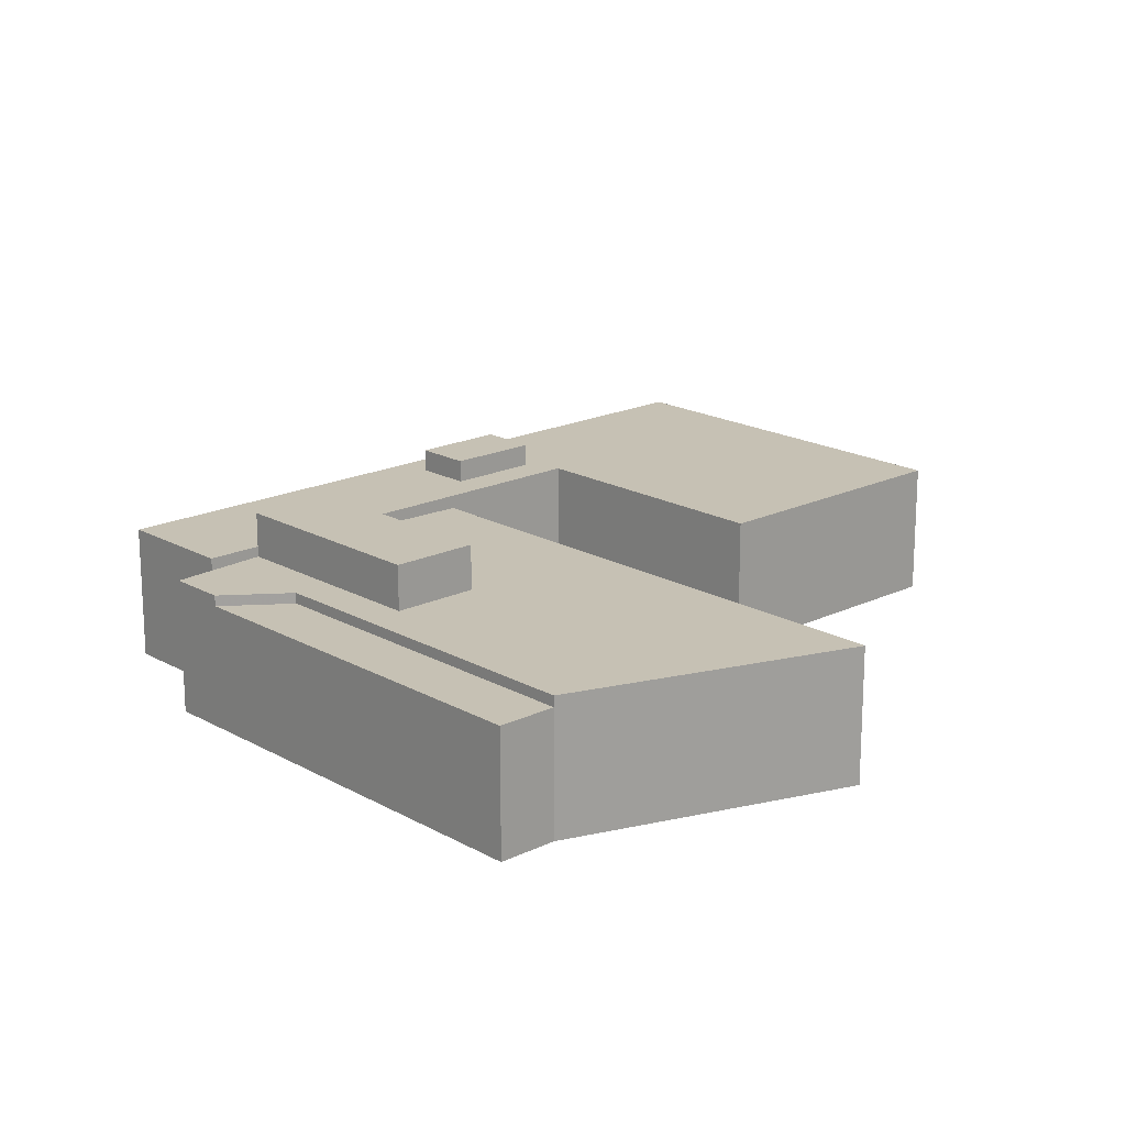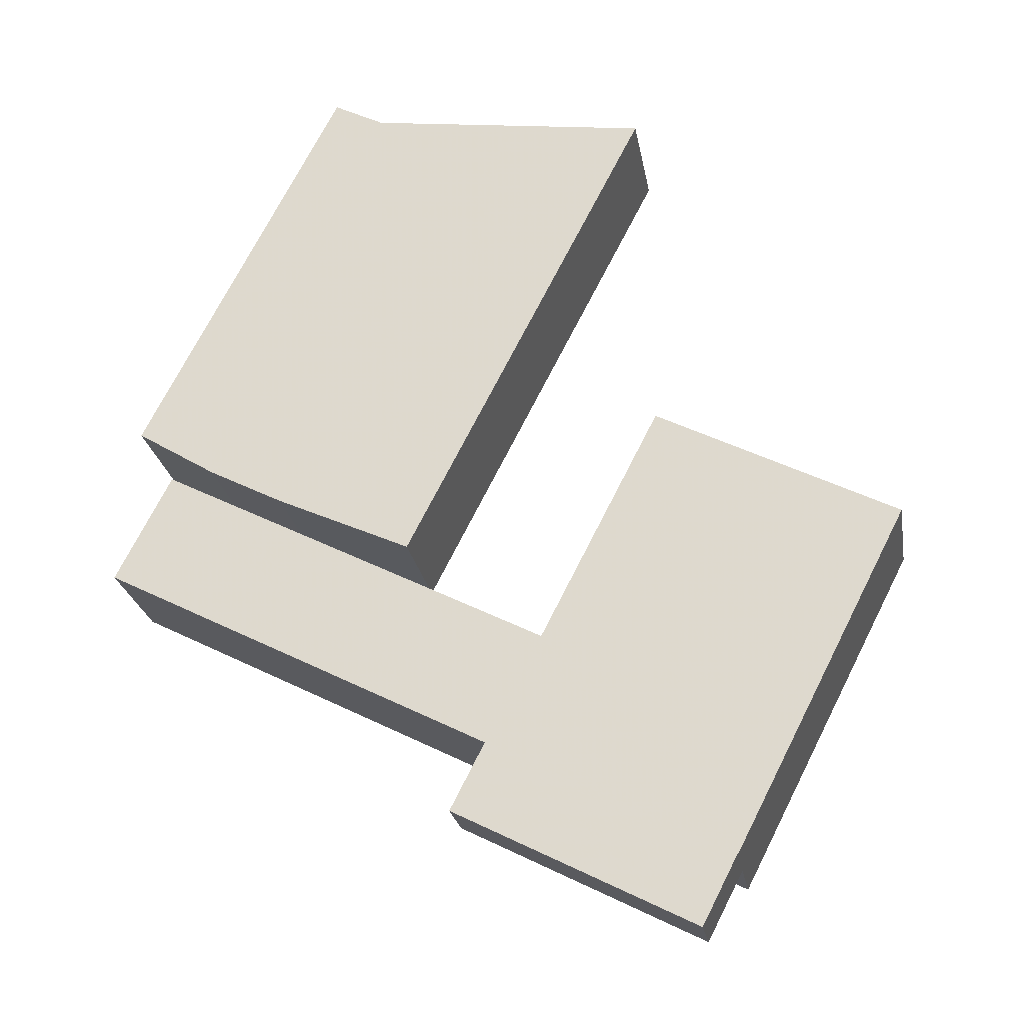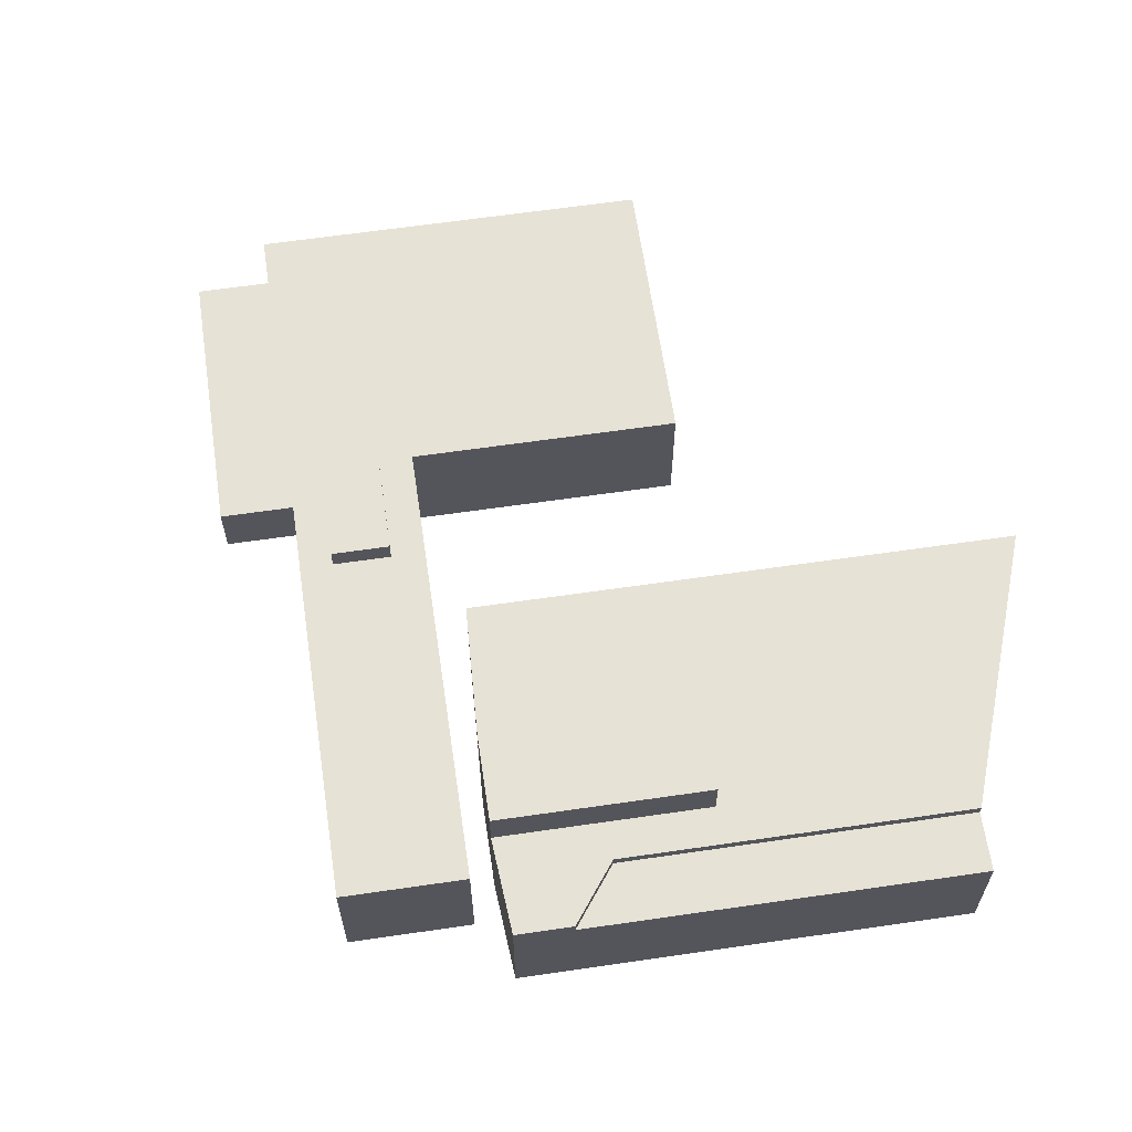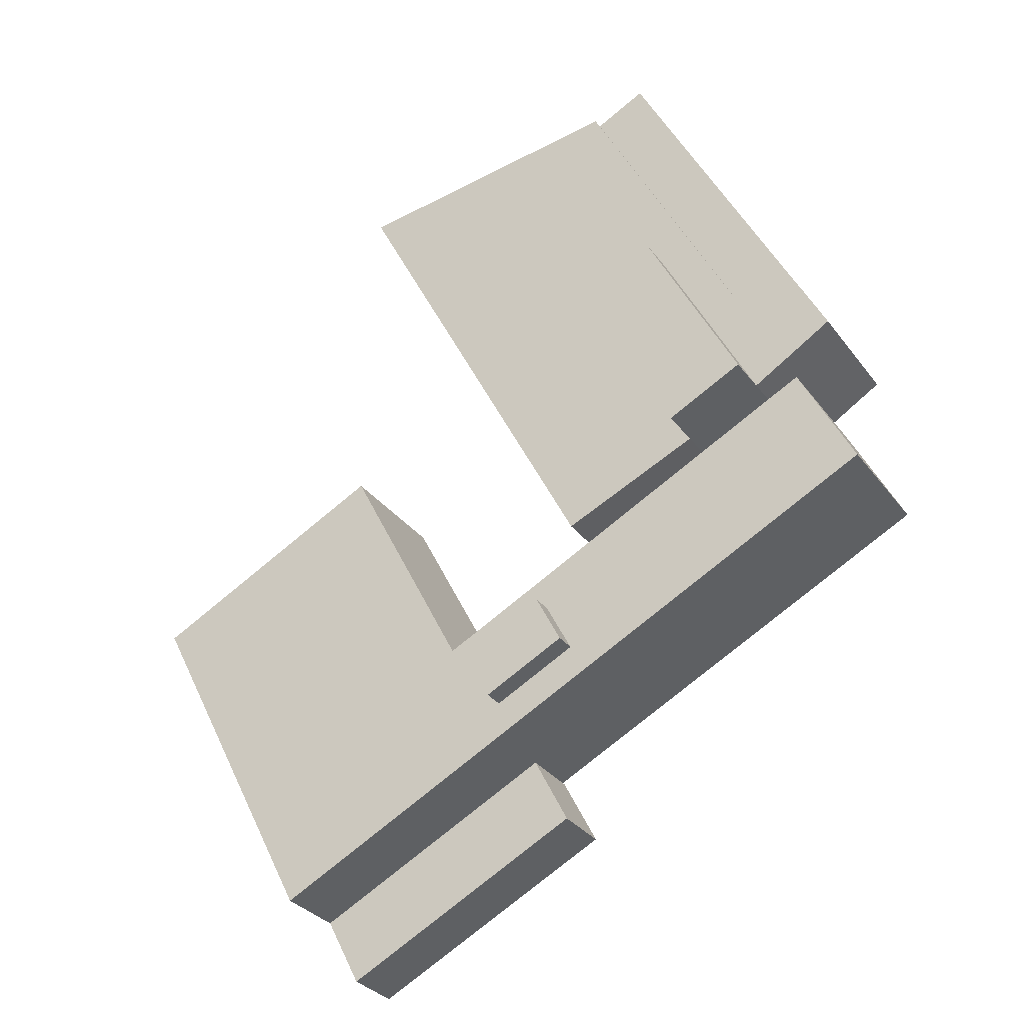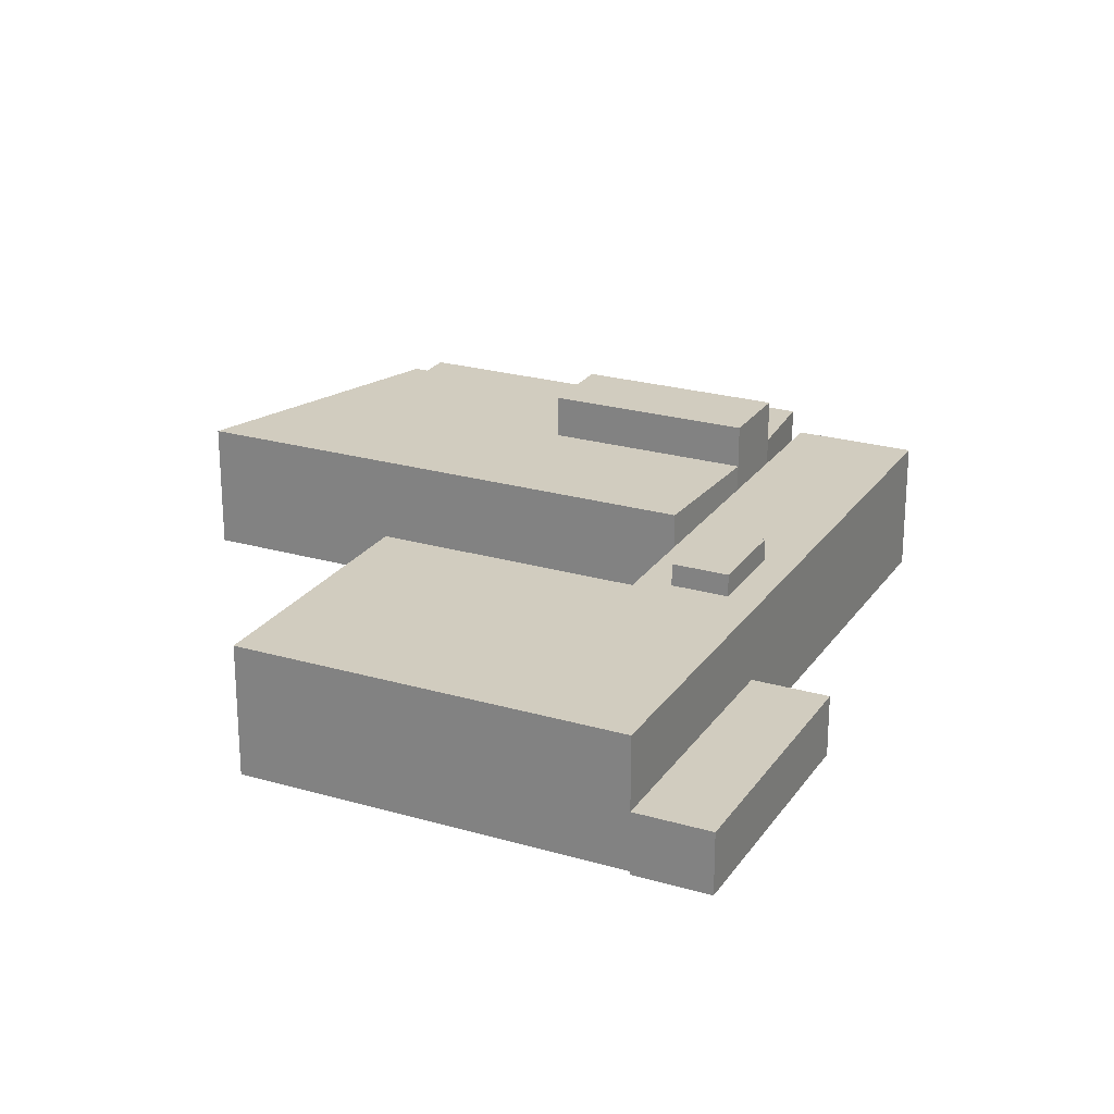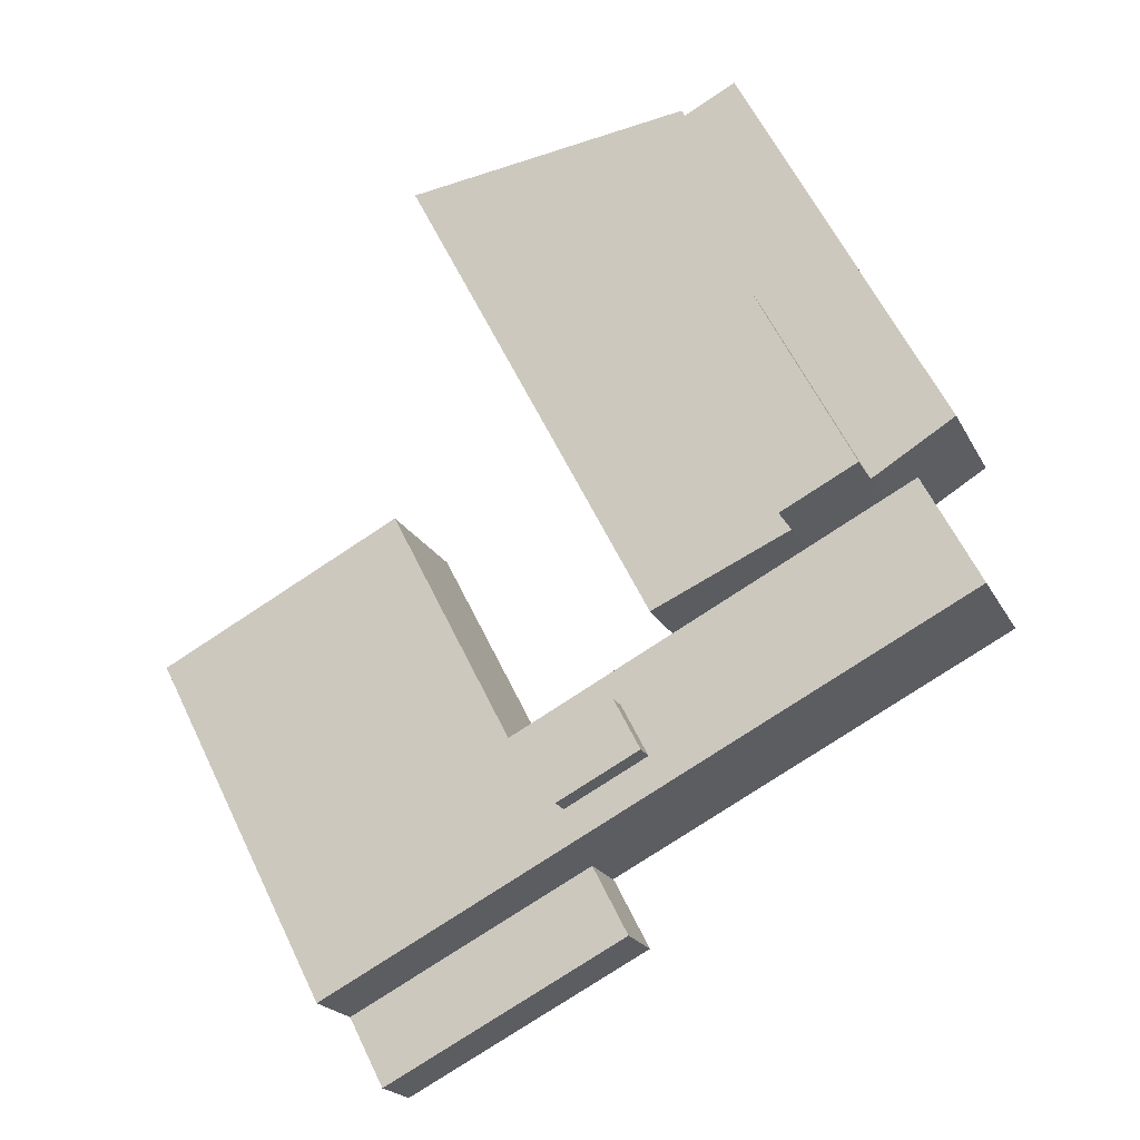
<metadata>
{"format":"obj","ext":"obj","renderer":"f3d","projection":"perspective","resolution":1024,"background":"white","views":[{"elev":18.5,"azim":-15.7,"up":"+Y"},{"elev":-24.0,"azim":9.7,"up":"+Z"},{"elev":63.3,"azim":-71.2,"up":"+Y"},{"elev":-31.1,"azim":-150.1,"up":"+Z"},{"elev":23.8,"azim":143.1,"up":"+Y"},{"elev":-20.6,"azim":-159.5,"up":"+Z"}]}
</metadata>
<code>
o mesh8_mesh8-geometry
v 15.92 0 66.99
v 9.002 0 53.53
v 20.13 0 64.83
v 31.78 0 63.23
v 43.43 0 61.63
v 1.481 0 38.88
l 1 2
l 1 3
l 3 4
l 4 5
l 2 6
o mesh7_mesh7-geometry
v 34.67 0 13.76
v 44.51 0 32.92
v 2.439 0 30.31
v 1.443 0 28.37
v -2.111 0 21.45
v 30.12 0 4.9
v 49.88 0 -5.25
v 64.27 0 22.77
v 30.12 -0.26 4.9
v 49.88 -0.26 -5.25
v 47.02 -0.26 -10.82
v 27.26 -0.26 -0.6685
l 7 8
l 9 7
l 10 9
l 11 10
l 12 11
l 13 12
l 14 13
l 8 14
l 12 15
l 16 15
l 17 16
l 18 17
l 15 18
o mesh6_mesh6-geometry
v 30.12 0 4.9
v 28.05 0 5.962
v 30.12 9.572 4.9
v 28.05 9.572 5.962
f 19 20 21
f 19 21 20
f 22 21 20
f 22 20 21
o mesh5_mesh5-geometry
v 41.48 1.707 57.82
v 40.59 1.707 56.1
v 41.48 3.677 57.82
v 40.59 3.677 56.1
v 41.48 5.647 57.82
v 40.59 5.647 56.1
f 23 24 25
f 23 25 24
f 26 25 24
f 26 24 25
f 25 26 27
f 25 27 26
f 28 27 26
f 28 26 27
o mesh4_mesh4-geometry
v 40.23 1.707 55.39
v 39.34 1.707 53.67
v 40.23 3.677 55.39
v 39.34 3.677 53.67
v 40.23 5.647 55.39
v 39.34 5.647 53.67
f 29 30 31
f 29 31 30
f 32 31 30
f 32 30 31
f 31 32 33
f 31 33 32
f 34 33 32
f 34 32 33
o mesh3_mesh3-geometry
v 42.64 1.707 60.09
v 41.76 1.707 58.37
v 42.64 3.677 60.09
v 41.76 3.677 58.37
v 42.64 5.647 60.09
v 41.76 5.647 58.37
f 35 36 37
f 35 37 36
f 38 37 36
f 38 36 37
f 37 38 39
f 37 39 38
f 40 39 38
f 40 38 39
o mesh2_mesh2-geometry
v 23.32 0 22.47
v 12.15 10.51 27.53
v 12.15 0 27.53
v 23.32 0.4036 22.47
v 38.6 0.4036 52.21
v 43.43 0 61.63
v 43.43 0.4036 61.63
v 31.78 10.51 63.23
v 31.78 0 63.23
v 20.13 0 64.83
v 15.92 0 66.99
v 9.002 0 53.53
v 5.997 0 30.69
v 1.481 0 38.88
v -0.6328 0 34.77
v 0.5238 1.508 34.06
v -0.6328 10.51 34.77
v 0.5238 3.038 34.06
v 5.056 3.038 31.27
v 5.056 1.508 31.27
v 5.997 10.51 30.69
v 4.967 4.752 31.33
v 4.967 6.282 31.33
v 0.4347 6.282 34.11
v 1.481 10.51 38.88
v 7.324 10.51 39.9
v 13.79 10.51 45.87
v 13.79 14.01 45.87
v 5.997 14.01 30.69
v 12.15 14.01 27.53
v 19.95 10.51 42.71
v 19.95 14.01 42.71
v 20.13 10.51 64.83
v 7.324 9.68 39.9
v 20.13 9.68 64.83
v 20.13 7.795 64.83
v 15.92 7.795 66.99
v 9.002 7.795 53.53
v 9.002 9.68 53.53
v 1.481 9.68 38.88
v 15.92 9.68 66.99
v 23.32 10.51 22.47
v 38.6 10.51 52.21
v 43.43 10.51 61.63
v 0.4347 4.752 34.11
f 41 49 46
f 41 50 49
f 41 51 50
f 43 51 41
f 43 52 51
f 53 52 43
f 53 54 52
f 54 53 55
f 42 67 61
f 67 42 71
f 41 42 43
f 42 41 44
f 53 42 61
f 42 53 43
f 42 44 82
f 56 55 53
f 55 56 57
f 57 56 58
f 56 53 60
f 61 60 53
f 60 61 59
f 59 61 62
f 62 61 63
f 63 61 64
f 64 61 57
f 55 80 54
f 80 55 65
f 65 55 57
f 47 83 45
f 83 47 84
f 57 85 64
f 57 58 85
f 85 58 62
f 59 62 58
f 61 65 57
f 65 61 66
f 66 61 67
f 73 67 71
f 66 67 73
f 74 79 80
f 79 74 75
f 79 75 81
f 73 82 48
f 71 82 73
f 82 71 42
f 48 83 84
f 48 82 83
f 68 70 72
f 70 68 69
f 61 70 69
f 70 61 42
f 71 70 42
f 70 71 72
f 50 77 76
f 77 50 51
f 41 45 44
f 46 45 41
f 45 46 47
f 46 48 47
f 48 46 49
f 47 48 84
f 56 59 58
f 59 56 60
f 61 68 67
f 68 61 69
f 71 68 72
f 68 71 67
f 73 74 66
f 74 73 75
f 48 75 73
f 48 76 75
f 49 76 48
f 76 49 50
f 52 77 51
f 77 52 78
f 54 78 52
f 78 54 79
f 79 54 80
f 65 74 80
f 74 65 66
f 76 81 75
f 81 76 77
f 78 81 77
f 81 78 79
f 45 82 44
f 82 45 83
f 63 85 62
f 85 63 64
o mesh1_mesh1-geometry
v 30.12 0 4.9
v 1.443 0 28.37
v -2.111 0 21.45
v 2.439 0 30.31
v 34.67 0 13.76
v 49.88 0 -5.25
v 30.12 -0.26 4.9
v 49.88 -0.26 -5.25
v 47.02 -0.26 -10.82
v 27.26 -0.26 -0.6685
v 27.26 4.67 -0.6685
v 30.12 4.67 4.9
v 49.88 4.67 -5.25
v 30.12 9.572 4.9
v 49.88 9.572 -5.25
v 30.12 10.54 4.9
v -2.111 10.54 21.45
v -2.111 9.572 21.45
v 1.443 9.572 28.37
v 2.439 9.572 30.31
v 34.67 9.677 13.76
v 35.63 4.042 15.64
v 42.5 4.042 29.02
v 44.51 0 32.92
v 42.5 6.392 29.02
v 44.51 9.677 32.92
v 34.67 10.54 13.76
v 44.51 10.54 32.92
v 64.27 10.54 22.77
v 64.27 9.572 22.77
v 64.27 0 22.77
v 49.88 10.54 -5.25
v 30.2 10.54 7.807
v 23.55 10.54 11.22
v 2.439 10.54 30.31
v 1.443 10.54 28.37
v 25.66 10.54 15.33
v 23.55 12.32 11.22
v 25.66 12.32 15.33
v 32.31 12.32 11.92
v 32.31 10.54 11.92
v 30.2 12.32 7.807
v 47.02 4.67 -10.82
v 35.63 6.392 15.64
f 86 87 88
f 87 86 89
f 89 86 90
f 90 86 91
f 92 91 86
f 91 92 93
f 92 94 93
f 94 92 95
f 97 91 86
f 91 97 98
f 109 91 116
f 90 91 109
f 92 96 95
f 86 96 92
f 96 86 97
f 99 98 97
f 98 99 100
f 100 99 101
f 100 101 117
f 99 102 101
f 102 99 103
f 111 112 106
f 112 111 113
f 100 114 115
f 114 100 117
f 102 104 121
f 104 102 103
f 105 121 104
f 121 105 120
f 97 103 99
f 86 103 97
f 103 86 88
f 89 104 87
f 104 89 105
f 87 103 88
f 103 87 104
f 111 114 113
f 111 115 114
f 109 115 111
f 115 109 116
f 91 94 98
f 94 91 93
f 98 94 128
f 89 106 105
f 106 89 90
f 105 106 120
f 120 106 112
f 90 107 106
f 90 108 107
f 109 108 90
f 108 109 110
f 111 110 109
f 110 111 106
f 110 106 129
f 129 106 107
f 100 116 91
f 116 100 115
f 100 91 98
f 101 118 117
f 101 119 118
f 101 120 119
f 101 121 120
f 121 101 102
f 122 120 112
f 120 122 119
f 122 112 126
f 117 126 112
f 117 118 126
f 124 127 123
f 127 124 125
f 117 112 113
f 117 113 114
f 97 128 96
f 128 97 98
f 122 123 119
f 123 122 124
f 122 125 124
f 125 122 126
f 118 125 126
f 125 118 127
f 118 123 127
f 123 118 119
f 94 96 128
f 96 94 95
f 108 129 107
f 129 108 110

</code>
